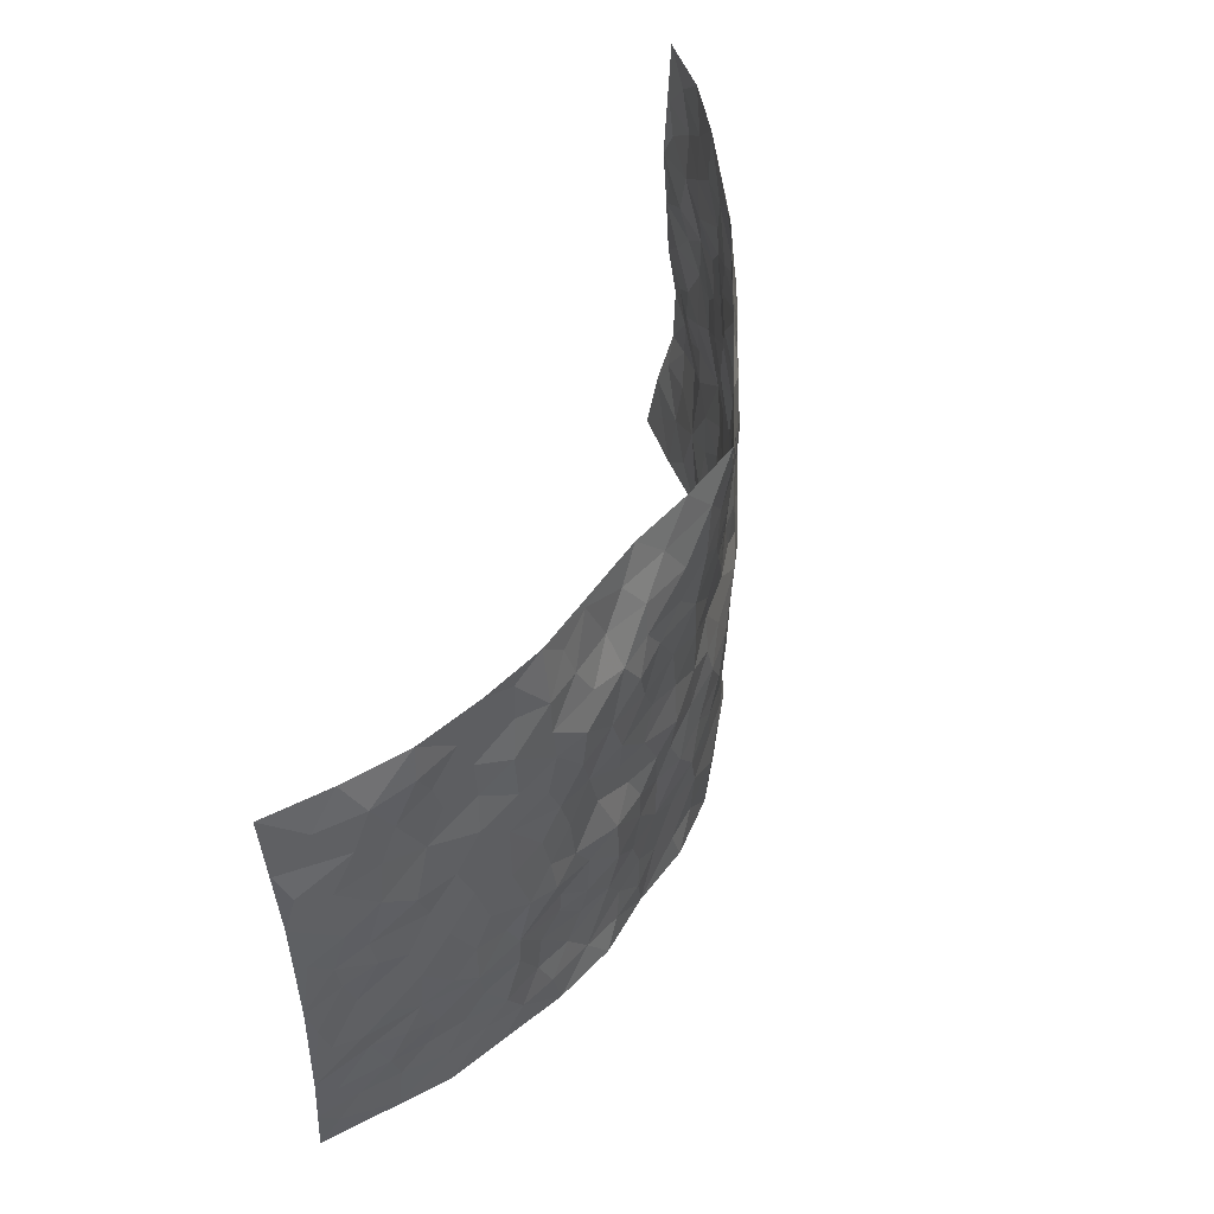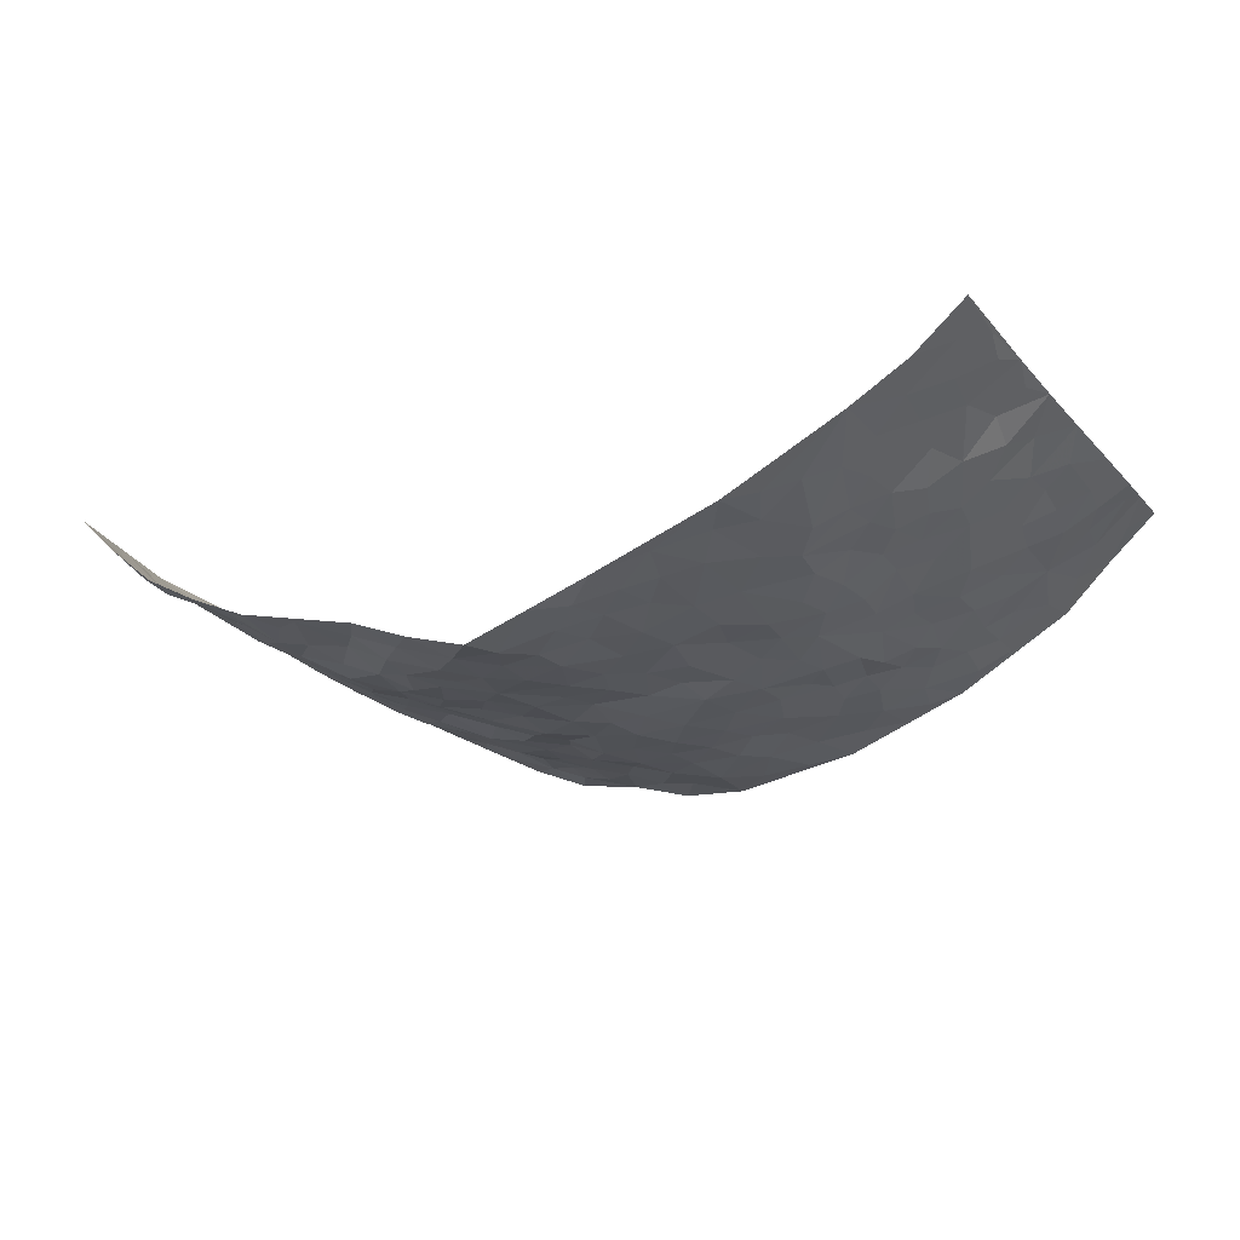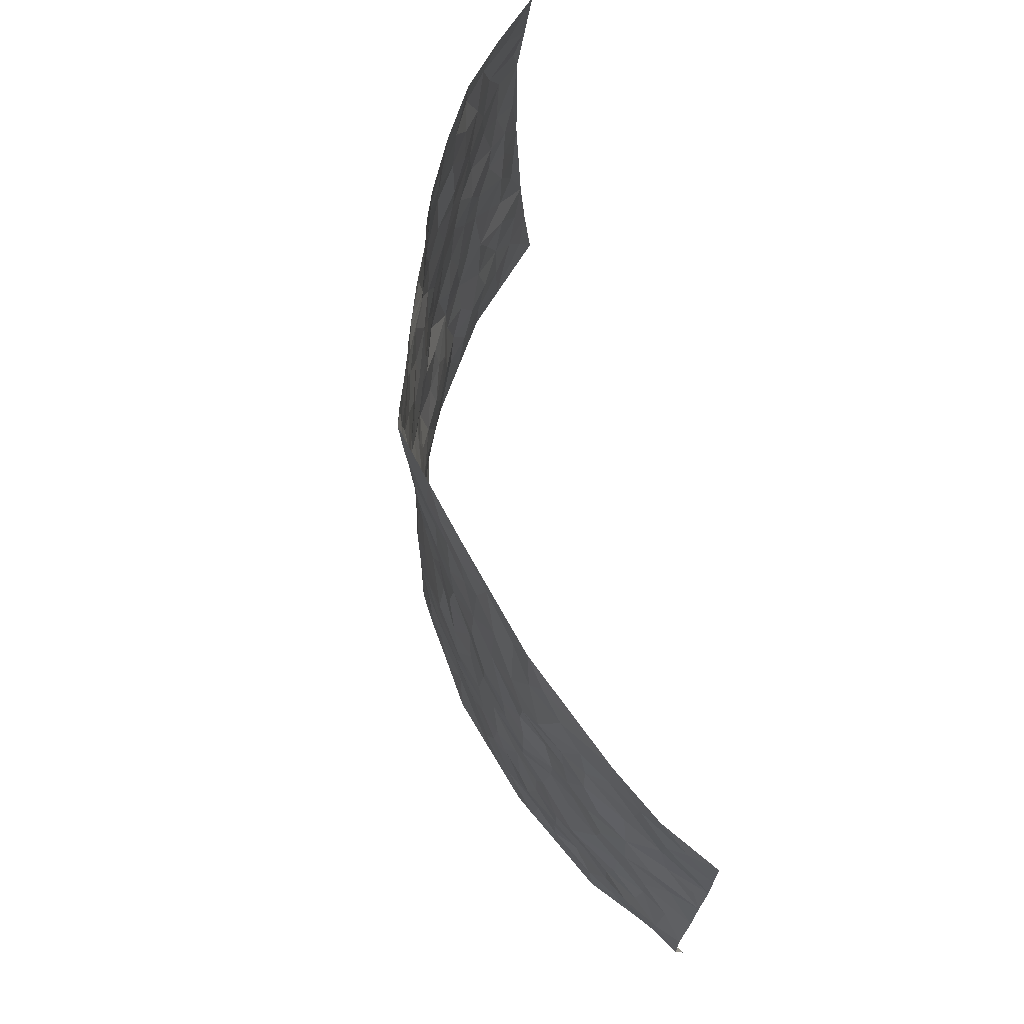
<metadata>
{"format":"obj","ext":"obj","renderer":"f3d","projection":"perspective","resolution":1024,"background":"white","views":[{"elev":51.7,"azim":109.0,"up":"+Y"},{"elev":-21.3,"azim":-150.0,"up":"+Z"},{"elev":68.1,"azim":-100.6,"up":"+Y"}]}
</metadata>
<code>
v -0.877 0.01033 0.262
v -0.8952 0.9956 0.2355
v 0.8763 0.003495 0.262
v 0.8749 0.9961 0.2586
v -0.7486 0.3934 0.1178
v -0.894 0.4998 0.2304
v -0.8012 0.3586 0.1501
v 0.0004686 -0.000789 -0.1435
v -0.9038 0.2533 0.2181
v -0.8594 0.3396 0.1804
v -0.6912 0.004294 0.09896
v -0.8877 0.133 0.2447
v -0.6724 0.294 0.07664
v -0.7825 0.007125 0.1825
v -0.7897 0.2896 0.1366
v -0.4752 0.001648 -0.02032
v -0.8784 0.1928 0.219
v -0.2874 0.1669 -0.08351
v -0.7313 0.3229 0.1079
v -0.7945 0.1247 0.1734
v -0.8401 0.07022 0.2167
v -0.7377 0.06817 0.138
v -0.6322 0.1286 0.07202
v -0.6807 0.07741 0.09327
v -0.811 0.21 0.1668
v -0.8479 0.2719 0.1762
v -0.7185 0.1801 0.1163
v -0.6557 0.2109 0.06971
v -0.8021 0.4883 0.1598
v -0.9044 0.3767 0.2159
v -0.6931 0.9977 0.09701
v -0.5206 0.2219 -0.009617
v 0.2578 0.1564 -0.09845
v -0.8864 0.7466 0.243
v -0.3626 0.3925 -0.07623
v -0.7298 0.7525 0.1221
v -0.7444 0.8307 0.1332
v -0.5606 0.4423 0.01077
v -0.5755 0.6063 0.02312
v -0.4701 0.9986 -0.007601
v -0.8706 0.6849 0.2247
v -0.6288 0.563 0.05419
v -0.3827 0.754 -0.05715
v -0.496 0.2794 -0.02234
v -0.4469 0.2248 -0.03367
v -0.48 0.1617 -0.02039
v -0.4397 0.6366 -0.04659
v -0.3609 0.5594 -0.07068
v 0.1676 0.4719 -0.1311
v -0.3263 0.2211 -0.07264
v -0.2089 0.61 -0.1103
v -0.3697 0.6291 -0.07035
v -0.2966 0.05718 -0.08209
v -0.5996 0.7113 0.03653
v -0.3863 0.1944 -0.05788
v -0.8083 0.6176 0.1648
v -0.038 0.3471 -0.1469
v 0.0583 0.3381 -0.141
v 0.2945 0.4498 -0.08908
v -0.09392 0.55 -0.1254
v -0.1637 0.5549 -0.1155
v 0.0943 0.6282 -0.1378
v -0.6091 0.3464 0.02898
v -0.7084 0.5744 0.09129
v -0.8697 0.8073 0.2204
v -0.5371 0.1293 0.01035
v -0.3596 0.01191 -0.06304
v -0.7444 0.4664 0.1211
v -0.5897 0.1729 0.03344
v -0.5848 0.01941 0.03944
v -0.2437 0.00142 -0.1049
v -0.5863 0.08918 0.03757
v -0.5289 0.05303 -0.0007769
v -0.4211 0.03694 -0.04505
v -0.4388 0.1035 -0.03666
v -0.817 0.6843 0.1863
v -0.8853 0.8711 0.2334
v -0.697 0.5095 0.0864
v 0.001279 0.9957 -0.1574
v -0.7524 0.6756 0.1244
v -0.5426 0.3146 0.002533
v -0.4976 0.4606 -0.0187
v 0.008156 0.5695 -0.1303
v -0.04872 0.4816 -0.1369
v 0.003885 0.4185 -0.1453
v -0.1231 0.1267 -0.1269
v -0.5453 0.6706 0.01397
v -0.8382 0.5617 0.1961
v -0.6941 0.6918 0.0838
v -0.4393 0.296 -0.04583
v -0.6059 0.2677 0.03189
v -0.4879 0.6888 -0.02338
v -0.1735 0.485 -0.1278
v -0.2614 0.4358 -0.1077
v -0.6187 0.6499 0.04247
v -0.01066 0.1147 -0.1485
v -0.4087 0.51 -0.05983
v -0.3356 0.2883 -0.07056
v -0.2389 0.5031 -0.1079
v -0.1798 0.3817 -0.1223
v -0.89 0.6227 0.2358
v -0.6698 0.6234 0.07079
v -0.7629 0.5798 0.1267
v -0.3553 0.11 -0.06819
v -0.5084 0.5329 -0.01951
v -0.6556 0.4071 0.04974
v -0.13 0.3235 -0.1327
v -0.148 0.2487 -0.1241
v -0.5042 0.6119 -0.01913
v 0.1111 0.7267 -0.1392
v -0.003326 0.2132 -0.1444
v -0.073 0.2721 -0.1408
v 0.005121 0.287 -0.1447
v -0.4219 0.3628 -0.05519
v -0.1927 0.1835 -0.1069
v -0.6234 0.4881 0.04827
v -0.537 0.3807 0.001608
v -0.4779 0.3908 -0.02554
v -0.3032 0.5235 -0.08639
v -0.2561 0.3502 -0.1015
v -0.3511 0.4666 -0.0798
v -0.224 0.2706 -0.1077
v -0.0912 0.4106 -0.1403
v -0.5689 0.5318 0.02332
v -0.09244 0.1968 -0.1394
v -0.2096 0.09263 -0.1015
v -0.3882 0.2581 -0.05066
v -0.8563 0.4381 0.1931
v -0.8039 0.4209 0.1624
v 0.09289 0.4209 -0.1332
v 0.2073 0.2365 -0.1105
v 0.08451 0.5148 -0.1346
v 0.02074 0.4864 -0.1387
v 0.1665 0.3916 -0.1211
v 0.7416 0.4974 0.1193
v 0.2205 0.4323 -0.1148
v 0.2655 0.3123 -0.102
v 0.1621 0.5656 -0.1252
v 0.1194 0.9954 -0.1202
v -0.2879 0.619 -0.08463
v 0.412 0.8802 -0.04242
v 0.47 0.9989 -0.01341
v -0.2113 0.7805 -0.1047
v -0.05753 0.8619 -0.1426
v -0.3163 0.3487 -0.08114
v -0.4501 0.5659 -0.04335
v -0.07365 0.05085 -0.1364
v -0.1569 0.02101 -0.1197
v 0.1247 0.0001814 -0.135
v 0.01485 0.8573 -0.147
v -0.01536 0.6975 -0.1388
v 0.4111 0.1966 -0.04416
v 0.3407 0.2889 -0.08915
v 0.5726 0.5272 0.01046
v 0.5118 0.5473 -0.0181
v 0.4421 0.135 -0.0301
v 0.5054 0.2282 -0.006492
v 0.4081 0.3613 -0.05949
v 0.02447 0.6388 -0.1349
v -0.05807 0.6255 -0.1322
v -0.1447 0.7284 -0.1187
v -0.08499 0.6913 -0.1282
v -0.0593 0.7889 -0.14
v -0.1344 0.6316 -0.1168
v 0.02254 0.772 -0.1451
v 0.2322 0.9946 -0.07397
v -0.01773 0.9239 -0.1521
v -0.263 0.846 -0.08452
v -0.195 0.8797 -0.1041
v -0.3104 0.7808 -0.07779
v -0.2361 0.9977 -0.08445
v -0.2255 0.6955 -0.1023
v -0.3137 0.7 -0.08305
v -0.1369 0.8284 -0.1177
v -0.1178 0.9967 -0.1212
v 0.2186 0.745 -0.1139
v 0.1753 0.6655 -0.1235
v 0.3249 0.5941 -0.08729
v 0.2607 0.5214 -0.1039
v 0.2667 0.665 -0.1052
v 0.4199 0.7451 -0.06257
v 0.3529 0.6829 -0.07995
v 0.2867 0.7329 -0.1046
v 0.07029 0.9266 -0.1462
v 0.08092 0.8204 -0.1454
v 0.1462 0.8557 -0.1305
v 0.247 0.8724 -0.09859
v 0.3189 0.7937 -0.0879
v 0.2322 0.5941 -0.108
v -0.8176 0.8654 0.1733
v -0.6484 0.8175 0.06455
v -0.8014 0.7732 0.1723
v -0.7999 0.9963 0.1571
v -0.8505 0.9372 0.1979
v -0.7574 0.92 0.1355
v -0.6897 0.8853 0.09717
v -0.5809 0.9302 0.03041
v -0.6305 0.8867 0.05718
v -0.6547 0.7467 0.063
v -0.5445 0.8155 -0.0006248
v -0.5961 0.7824 0.03367
v -0.4945 0.9017 -0.0087
v -0.3817 0.8787 -0.05114
v -0.5244 0.9609 0.00881
v -0.4537 0.8168 -0.03276
v -0.4268 0.9361 -0.02437
v -0.3333 0.9725 -0.05466
v -0.4993 0.7615 -0.02056
v -0.3122 0.9013 -0.06967
v -0.2527 0.9304 -0.08885
v 0.1572 0.783 -0.1266
v 0.2533 0.8037 -0.1041
v 0.1839 0.9306 -0.1063
v 0.3858 0.8124 -0.06147
v 0.326 0.8785 -0.06052
v 0.3654 0.9812 -0.0416
v 0.2769 0.9347 -0.06886
v 0.4255 0.9478 -0.0296
v 0.3741 0.4925 -0.06294
v 0.3222 0.5277 -0.08254
v 0.4741 0.6043 -0.03604
v 0.4263 0.6645 -0.05734
v 0.3988 0.5876 -0.05748
v 0.3481 0.1899 -0.07312
v 0.4701 0.3352 -0.03131
v 0.451 0.5221 -0.04292
v 0.3459 0.3875 -0.08756
v -0.1227 0.9131 -0.1289
v -0.18 0.9574 -0.1118
v 0.3162 0.1324 -0.08163
v 0.5852 0.0153 0.03324
v 0.1996 0.3321 -0.1089
v 0.2709 0.3836 -0.103
v 0.5647 0.2482 0.009629
v 0.6901 1 0.09617
v 0.889 0.2529 0.2406
v 0.4807 0.8133 -0.02952
v 0.6817 0.4883 0.07606
v 0.4784 0.7478 -0.03418
v 0.893 0.5009 0.2305
v 0.6404 0.2945 0.05032
v 0.4985 0.468 -0.02598
v 0.7274 0.3118 0.1167
v 0.5478 0.4159 -0.008097
v 0.4782 0.001765 -0.02908
v 0.0908 0.2501 -0.1405
v 0.4914 0.07714 -0.01962
v 0.1356 0.3174 -0.1312
v 0.4098 0.2664 -0.0559
v 0.8014 0.2667 0.1801
v 0.6178 0.4625 0.03264
v 0.5582 0.0824 0.01085
v 0.4416 0.4255 -0.04728
v 0.5843 0.3725 0.02199
v 0.2848 0.2319 -0.095
v 0.4646 0.2723 -0.02608
v 0.2627 0.07731 -0.09933
v 0.365 0.002153 -0.07787
v 0.2431 0.0004804 -0.0985
v 0.1994 0.1132 -0.1086
v 0.06819 0.1673 -0.1406
v 0.1434 0.1881 -0.1211
v 0.5898 0.1478 0.02579
v 0.7325 0.4234 0.1072
v 0.7003 0.2221 0.1054
v 0.6172 0.08173 0.0551
v 0.6394 0.3853 0.05143
v 0.682 0.3397 0.07652
v 0.8169 0.3268 0.1785
v 0.7007 0.5685 0.09708
v 0.6493 0.1469 0.08041
v 0.7087 0.1515 0.1217
v 0.7819 0.368 0.1481
v 0.8624 0.3508 0.2124
v 0.8136 0.4389 0.1819
v 0.564 0.3134 0.007352
v 0.7564 0.1077 0.1551
v 0.3289 0.06279 -0.08144
v 0.4024 0.06842 -0.0519
v 0.07138 0.07515 -0.1365
v 0.1426 0.0701 -0.1241
v 0.893 0.7493 0.2318
v 0.6853 0.08083 0.1004
v 0.6241 0.2165 0.05094
v 0.8782 0.4257 0.2214
v 0.8325 0.5095 0.1913
v 0.7527 0.2515 0.1361
v 0.5146 0.1485 -0.002184
v 0.6919 0.00326 0.09649
v 0.4944 0.3939 -0.03399
v 0.8503 0.06577 0.2309
v 0.8856 0.1286 0.2495
v 0.7761 0.1819 0.1599
v 0.8206 0.1265 0.2009
v 0.7638 0.01094 0.1608
v 0.8538 0.1904 0.2203
v 0.638 0.5568 0.04742
v 0.6582 0.6341 0.0653
v 0.5633 0.637 0.01467
v 0.7728 0.6923 0.137
v 0.5991 0.7725 0.04667
v 0.8758 0.6251 0.2183
v 0.7252 0.6426 0.1017
v 0.7944 0.5954 0.1561
v 0.6913 0.7452 0.09364
v 0.7881 0.5305 0.1491
v 0.8417 0.5745 0.1949
v 0.8271 0.6597 0.1747
v 0.6115 0.6937 0.04253
v 0.5477 0.725 0.002561
v 0.499 0.6753 -0.02664
v 0.7952 0.8533 0.1559
v 0.6715 0.8728 0.08561
v 0.7586 0.7777 0.1353
v 0.8308 0.7784 0.1812
v 0.7313 0.8456 0.1195
v 0.8821 0.8728 0.2431
v 0.6542 0.8038 0.07881
v 0.8735 0.8114 0.2195
v 0.7015 0.9333 0.09313
v 0.7851 0.9982 0.1744
v 0.5823 0.9997 0.03702
v 0.7672 0.9275 0.1391
v 0.8298 0.9276 0.2
v 0.6273 0.9361 0.05975
v 0.5351 0.9025 0.008468
v 0.4791 0.8828 -0.02668
v 0.5268 0.9707 0.01026
v 0.5525 0.8234 0.005091
v 0.6054 0.8622 0.04697
f 29 6 128
f 12 21 20
f 26 10 9
f 55 45 46
f 27 19 15
f 26 9 17
f 101 6 88
f 12 1 21
f 7 15 19
f 125 86 96
f 84 123 85
f 129 29 128
f 25 27 15
f 12 20 17
f 73 75 66
f 22 14 11
f 26 17 25
f 9 12 17
f 25 15 26
f 5 129 7
f 52 146 48
f 55 18 50
f 7 19 5
f 20 27 25
f 124 82 105
f 41 76 34
f 20 14 22
f 14 20 21
f 14 21 1
f 24 22 11
f 24 27 22
f 72 66 69
f 69 32 91
f 70 24 11
f 24 23 27
f 17 20 25
f 27 20 22
f 10 15 7
f 10 26 15
f 23 28 27
f 27 13 19
f 28 23 69
f 13 27 28
f 119 121 94
f 10 7 129
f 6 30 128
f 9 10 30
f 36 192 80
f 80 102 89
f 118 81 44
f 64 103 78
f 115 126 86
f 45 32 46
f 91 63 13
f 129 68 29
f 95 87 54
f 95 54 199
f 202 40 204
f 82 97 105
f 29 88 6
f 18 55 104
f 148 126 71
f 38 82 124
f 50 18 122
f 117 82 38
f 5 19 106
f 82 117 118
f 80 64 102
f 127 45 55
f 194 77 190
f 98 35 114
f 39 124 105
f 127 50 98
f 106 19 13
f 66 75 46
f 39 95 42
f 63 117 38
f 95 89 102
f 101 56 76
f 51 140 99
f 18 53 126
f 62 83 132
f 45 127 90
f 112 113 57
f 103 29 68
f 130 85 58
f 109 39 105
f 35 94 121
f 113 246 58
f 151 165 163
f 120 100 94
f 114 127 98
f 192 190 65
f 95 39 87
f 36 191 37
f 67 104 74
f 56 101 88
f 13 63 106
f 192 34 76
f 268 241 243
f 108 115 125
f 93 84 60
f 133 84 85
f 156 288 157
f 101 76 41
f 80 103 64
f 105 97 146
f 99 61 51
f 92 109 47
f 125 96 111
f 158 227 153
f 75 104 55
f 69 66 32
f 81 91 32
f 106 78 68
f 42 64 78
f 77 34 65
f 24 70 72
f 75 73 16
f 16 71 67
f 2 34 77
f 13 28 91
f 103 56 88
f 56 80 76
f 72 69 23
f 11 16 70
f 16 73 70
f 16 67 74
f 115 18 126
f 24 72 23
f 73 72 70
f 16 74 75
f 72 73 66
f 32 45 44
f 84 83 60
f 66 46 32
f 78 106 116
f 117 63 81
f 67 53 104
f 103 68 78
f 69 91 28
f 36 80 89
f 106 38 116
f 106 68 5
f 81 118 117
f 62 132 138
f 32 44 81
f 53 67 71
f 57 58 85
f 123 100 107
f 93 60 61
f 33 230 224
f 8 96 147
f 132 133 130
f 140 48 119
f 93 100 123
f 122 98 50
f 164 60 160
f 53 71 126
f 125 112 108
f 193 194 195
f 75 55 46
f 63 91 81
f 56 103 80
f 196 198 31
f 18 104 53
f 121 48 97
f 38 106 63
f 118 97 82
f 97 35 121
f 51 172 140
f 130 134 49
f 87 39 109
f 288 252 263
f 97 114 35
f 47 43 92
f 57 113 58
f 248 130 58
f 34 101 41
f 114 90 127
f 116 124 42
f 145 94 35
f 118 114 97
f 167 79 175
f 98 145 35
f 85 123 57
f 43 47 52
f 199 36 89
f 42 78 116
f 159 83 62
f 88 29 103
f 74 104 75
f 118 44 90
f 173 140 172
f 42 95 102
f 190 192 37
f 65 190 77
f 89 95 199
f 125 111 112
f 92 87 109
f 18 115 122
f 177 180 176
f 112 57 107
f 109 105 146
f 93 94 100
f 285 286 275
f 96 86 147
f 137 232 131
f 57 123 107
f 87 92 208
f 49 134 136
f 132 130 49
f 161 164 162
f 50 127 55
f 122 108 107
f 122 107 100
f 48 140 52
f 118 90 114
f 99 119 94
f 123 84 93
f 36 37 192
f 48 121 119
f 120 122 100
f 39 42 124
f 38 124 116
f 248 58 246
f 44 45 90
f 98 122 120
f 146 52 47
f 94 93 99
f 168 209 170
f 212 183 188
f 202 197 200
f 42 102 64
f 107 108 112
f 99 93 61
f 8 280 96
f 112 111 113
f 125 115 86
f 115 108 122
f 128 30 10
f 5 68 129
f 10 129 128
f 132 49 138
f 83 84 133
f 130 133 85
f 83 133 132
f 248 134 130
f 156 152 224
f 151 110 165
f 212 186 211
f 153 224 249
f 254 251 244
f 246 261 262
f 225 158 249
f 49 136 179
f 185 184 150
f 214 188 181
f 181 188 182
f 161 163 174
f 143 170 172
f 110 211 185
f 184 79 167
f 174 228 169
f 62 110 159
f 163 150 144
f 210 169 229
f 170 143 168
f 176 211 110
f 98 120 145
f 94 145 120
f 48 146 97
f 109 146 47
f 148 86 126
f 147 86 148
f 71 8 148
f 8 147 148
f 244 276 254
f 232 136 134
f 174 143 161
f 60 83 160
f 163 162 151
f 159 160 83
f 261 281 262
f 259 281 149
f 219 220 59
f 246 113 111
f 33 255 131
f 157 256 152
f 137 255 153
f 230 278 279
f 262 260 33
f 154 155 242
f 131 255 137
f 248 131 232
f 281 280 149
f 259 258 278
f 220 179 59
f 159 151 160
f 162 160 151
f 164 61 60
f 228 174 144
f 144 174 163
f 159 110 151
f 161 172 164
f 186 184 185
f 161 162 163
f 61 164 51
f 160 162 164
f 187 217 213
f 150 163 165
f 205 202 200
f 79 184 139
f 170 43 173
f 174 169 143
f 161 143 172
f 167 144 150
f 176 180 183
f 172 170 173
f 223 226 221
f 185 150 165
f 99 140 119
f 207 206 203
f 172 51 164
f 43 52 173
f 173 52 140
f 167 175 228
f 228 229 169
f 210 168 169
f 177 110 62
f 189 138 179
f 62 138 177
f 136 232 233
f 181 182 222
f 150 184 167
f 178 180 189
f 49 179 138
f 177 138 189
f 180 178 182
f 178 179 220
f 307 308 304
f 222 223 221
f 215 187 188
f 176 183 212
f 187 213 186
f 214 215 188
f 185 211 186
f 237 181 239
f 182 188 183
f 110 185 165
f 216 215 141
f 211 176 212
f 182 183 180
f 176 110 177
f 213 184 186
f 178 189 179
f 177 189 180
f 195 190 37
f 197 198 200
f 195 194 190
f 34 192 65
f 80 192 76
f 37 196 195
f 194 2 77
f 193 2 194
f 196 37 191
f 31 193 195
f 198 196 191
f 31 195 196
f 199 201 191
f 197 204 31
f 198 191 201
f 31 198 197
f 201 199 54
f 36 199 191
f 54 208 201
f 208 43 205
f 208 54 87
f 198 201 200
f 206 205 203
f 43 170 203
f 210 207 209
f 40 202 206
f 31 204 40
f 197 202 204
f 208 205 200
f 43 203 205
f 205 206 202
f 203 209 207
f 171 40 207
f 40 206 207
f 208 200 201
f 43 208 92
f 170 209 203
f 168 143 169
f 207 210 171
f 168 210 209
f 188 187 212
f 212 187 186
f 166 139 213
f 184 213 139
f 237 214 181
f 215 214 141
f 216 141 218
f 213 217 166
f 142 166 216
f 217 216 166
f 187 215 217
f 216 217 215
f 237 141 214
f 142 216 218
f 223 222 182
f 179 136 59
f 223 220 219
f 267 238 251
f 237 327 141
f 223 182 178
f 158 290 253
f 220 223 178
f 59 233 227
f 233 59 136
f 248 246 131
f 153 249 158
f 251 254 267
f 223 219 226
f 111 261 246
f 297 251 238
f 276 256 157
f 167 228 144
f 229 228 175
f 175 171 229
f 229 171 210
f 260 257 33
f 265 271 272
f 266 289 283
f 269 243 250
f 249 224 152
f 266 283 271
f 227 233 137
f 253 227 158
f 325 313 320
f 135 264 275
f 310 329 239
f 270 298 297
f 249 256 225
f 275 273 269
f 311 222 221
f 155 154 299
f 234 276 157
f 310 311 299
f 222 239 181
f 221 226 155
f 266 263 252
f 242 290 244
f 264 273 275
f 273 264 243
f 242 244 154
f 276 290 225
f 288 234 157
f 240 282 302
f 275 286 306
f 225 290 158
f 234 263 284
f 241 254 276
f 233 232 137
f 137 153 227
f 264 135 238
f 244 251 154
f 260 259 257
f 227 253 219
f 33 224 255
f 154 297 299
f 240 302 307
f 297 154 251
f 264 268 243
f 253 226 219
f 271 284 263
f 277 294 293
f 290 242 253
f 241 234 284
f 59 227 219
f 242 155 226
f 252 245 231
f 157 152 156
f 257 230 33
f 152 256 249
f 278 230 257
f 262 33 131
f 224 153 255
f 259 278 257
f 134 248 232
f 230 279 224
f 96 261 111
f 261 96 280
f 280 281 261
f 246 262 131
f 252 247 245
f 268 267 241
f 283 277 272
f 288 247 252
f 275 274 285
f 295 291 294
f 267 268 264
f 263 234 288
f 309 310 299
f 290 276 244
f 283 272 271
f 267 254 241
f 265 243 241
f 236 240 285
f 297 238 270
f 303 305 298
f 241 276 234
f 221 155 299
f 272 277 293
f 250 243 287
f 286 285 240
f 284 271 265
f 271 263 266
f 295 3 291
f 225 256 276
f 241 284 265
f 289 266 231
f 3 292 291
f 321 235 323
f 293 294 296
f 279 278 258
f 245 279 258
f 279 156 224
f 260 281 259
f 280 8 149
f 262 281 260
f 231 266 252
f 267 264 238
f 306 304 270
f 283 289 295
f 243 269 273
f 236 269 250
f 294 292 296
f 274 236 285
f 269 274 275
f 250 287 293
f 245 289 231
f 236 274 269
f 156 279 247
f 242 226 253
f 247 279 245
f 243 265 287
f 288 156 247
f 265 272 293
f 296 292 236
f 293 287 265
f 295 294 277
f 277 283 295
f 236 250 296
f 289 3 295
f 292 294 291
f 293 296 250
f 300 304 308
f 325 320 235
f 329 330 326
f 270 304 303
f 270 303 298
f 309 305 301
f 135 306 270
f 299 297 298
f 298 309 299
f 238 135 270
f 300 314 305
f 303 300 305
f 304 306 307
f 300 303 304
f 282 319 315
f 322 325 235
f 275 306 135
f 307 306 286
f 240 307 286
f 308 307 302
f 302 282 308
f 308 282 315
f 305 309 298
f 310 309 301
f 310 301 329
f 310 239 311
f 222 311 239
f 299 311 221
f 319 312 315
f 312 323 316
f 301 305 318
f 305 314 316
f 300 308 315
f 316 314 312
f 312 314 315
f 315 314 300
f 323 312 324
f 316 313 318
f 282 4 317
f 330 313 325
f 4 321 324
f 235 320 323
f 282 317 319
f 312 319 317
f 326 325 322
f 316 320 313
f 316 318 305
f 142 218 327
f 327 218 141
f 316 323 320
f 324 312 317
f 4 324 317
f 321 323 324
f 318 313 330
f 328 326 322
f 326 327 329
f 329 327 237
f 326 328 327
f 322 142 328
f 327 328 142
f 329 237 239
f 301 318 330
f 326 330 325
f 330 329 301

</code>
